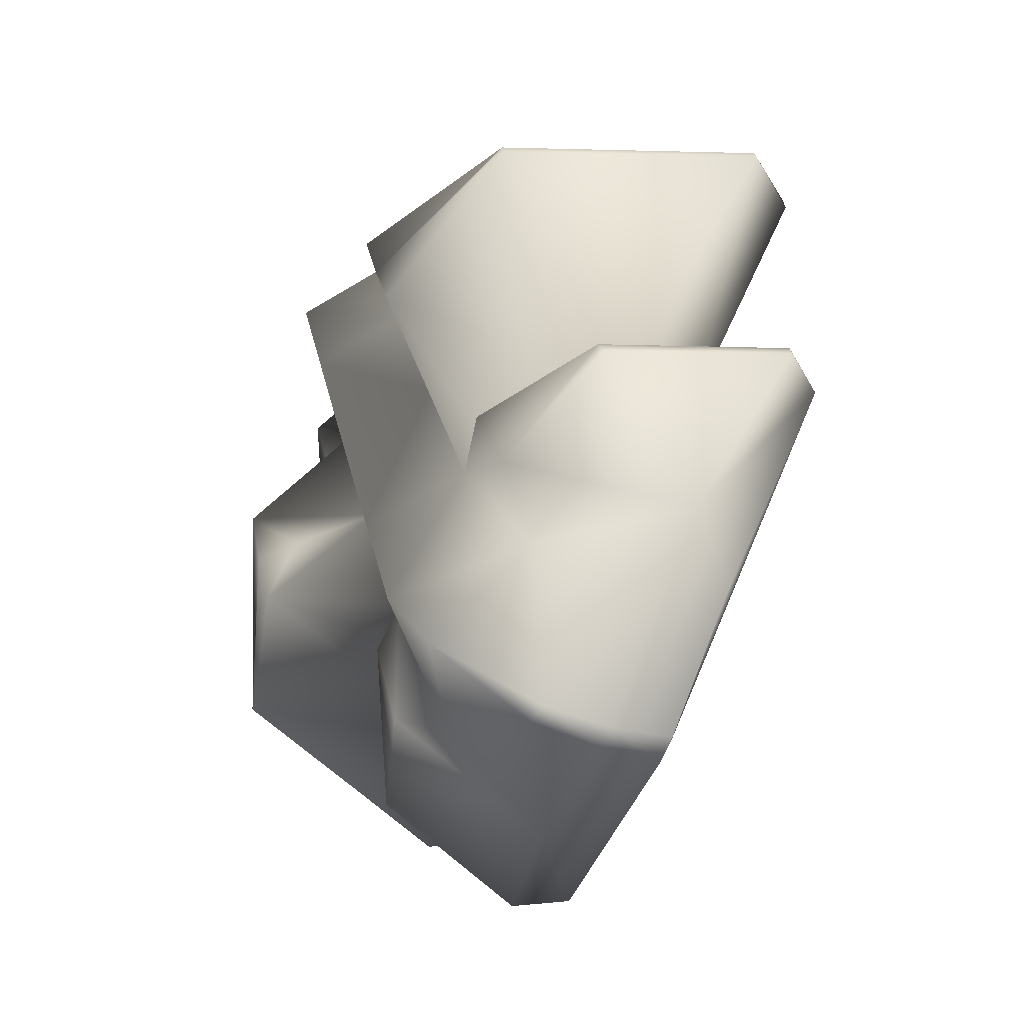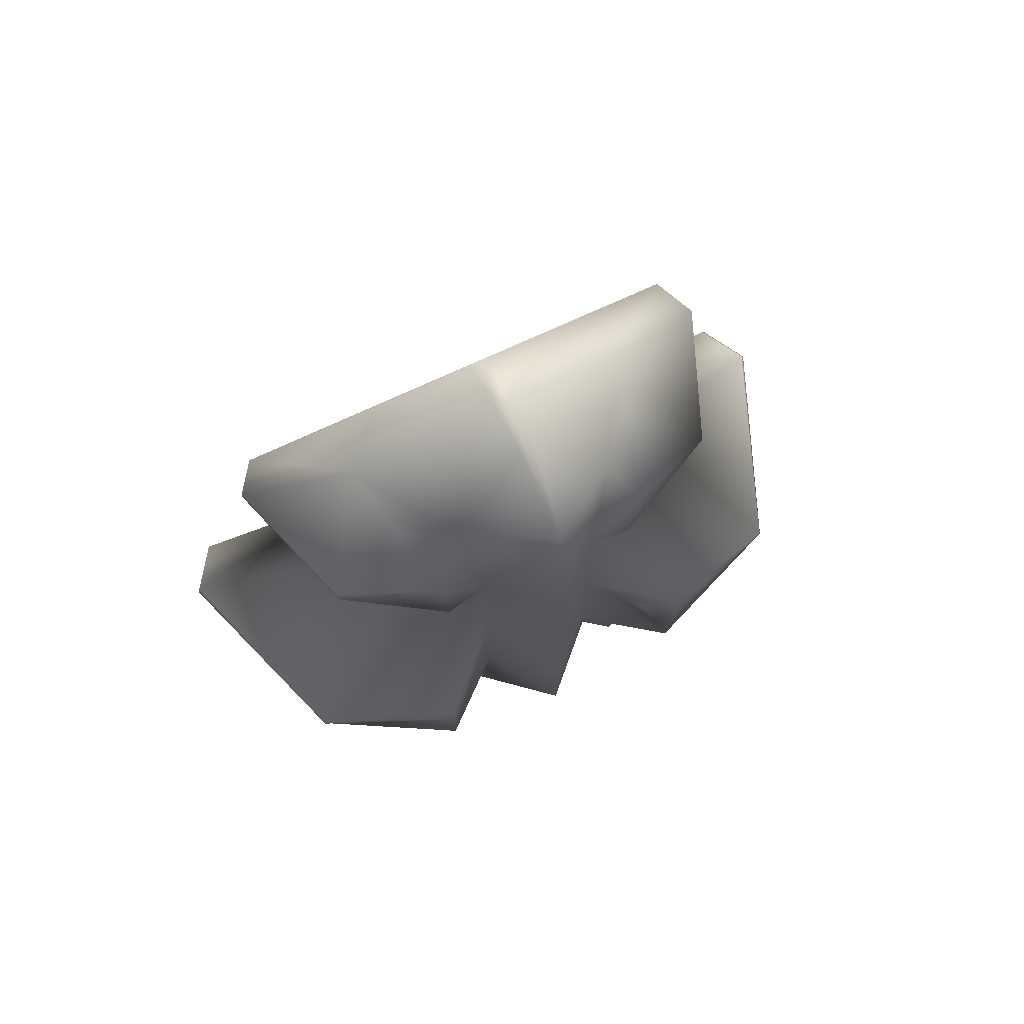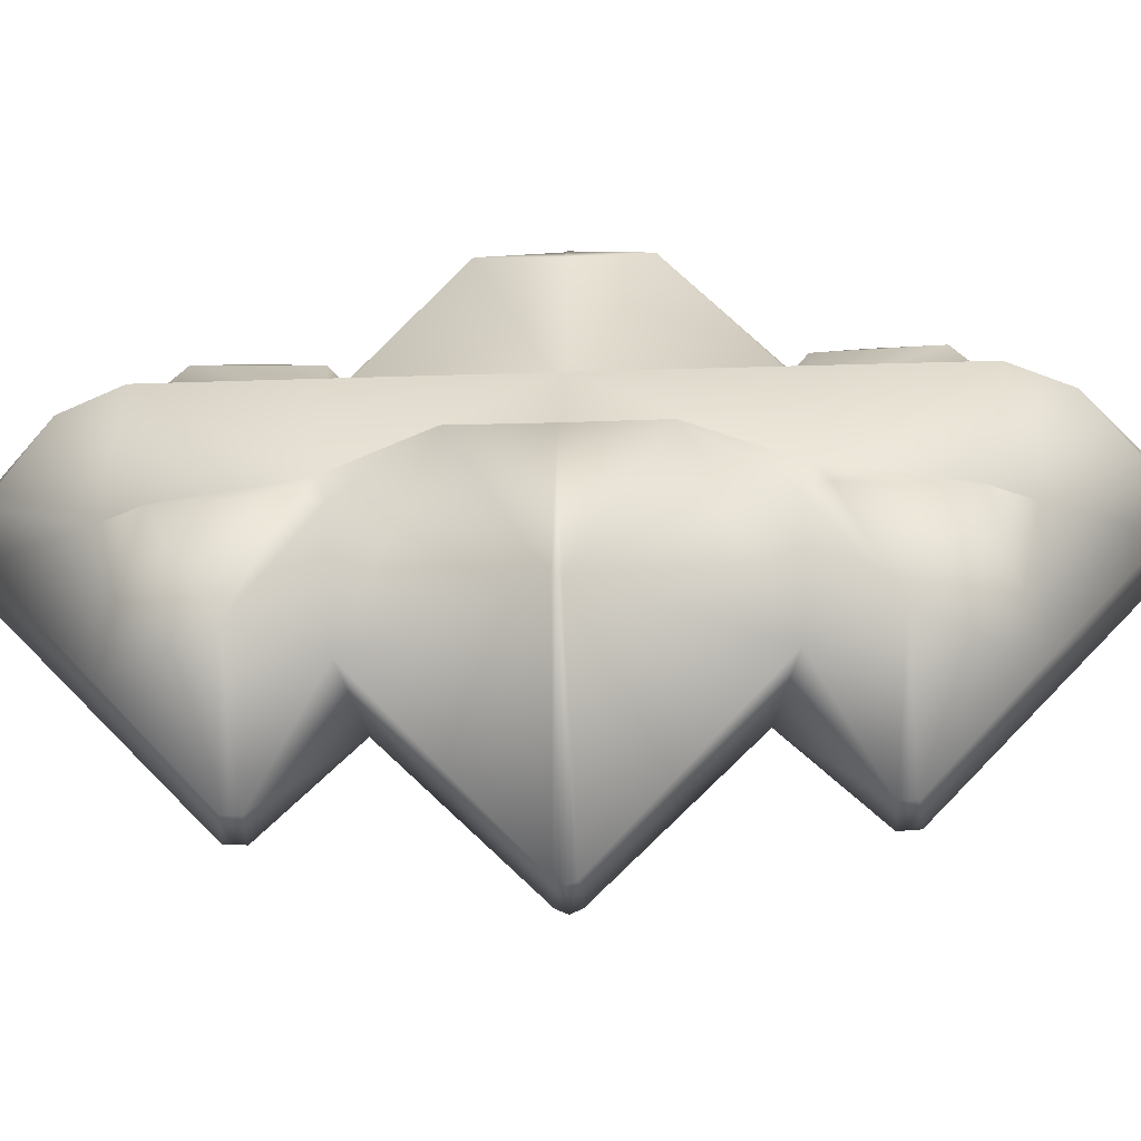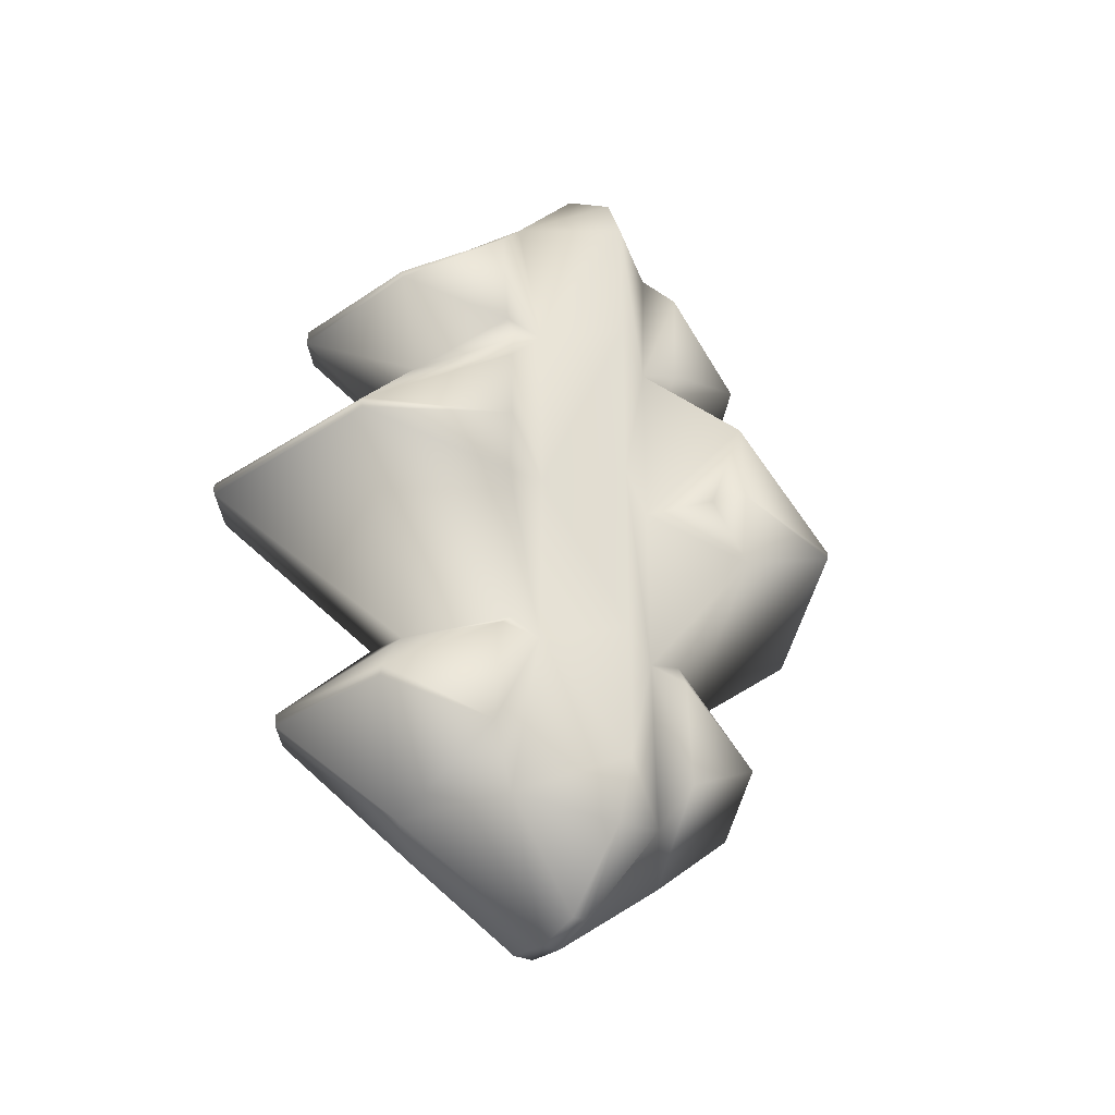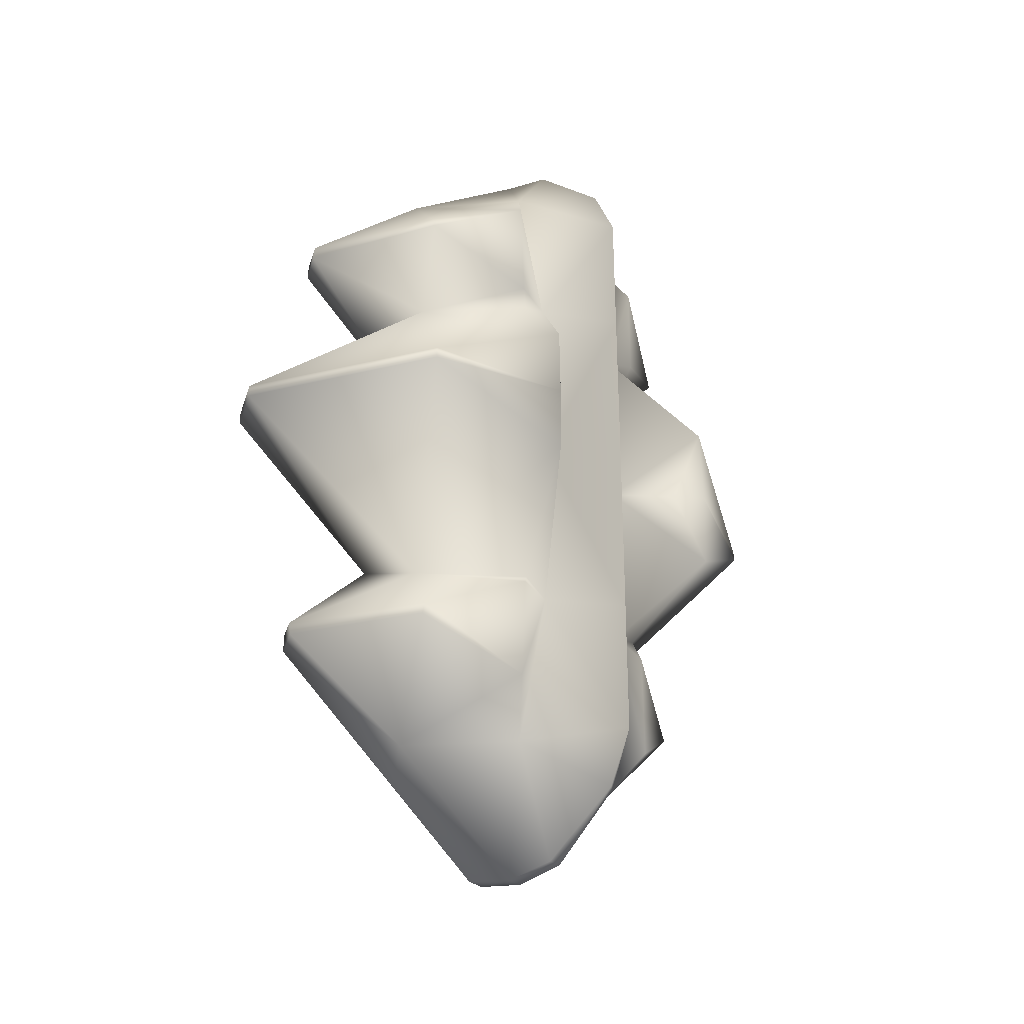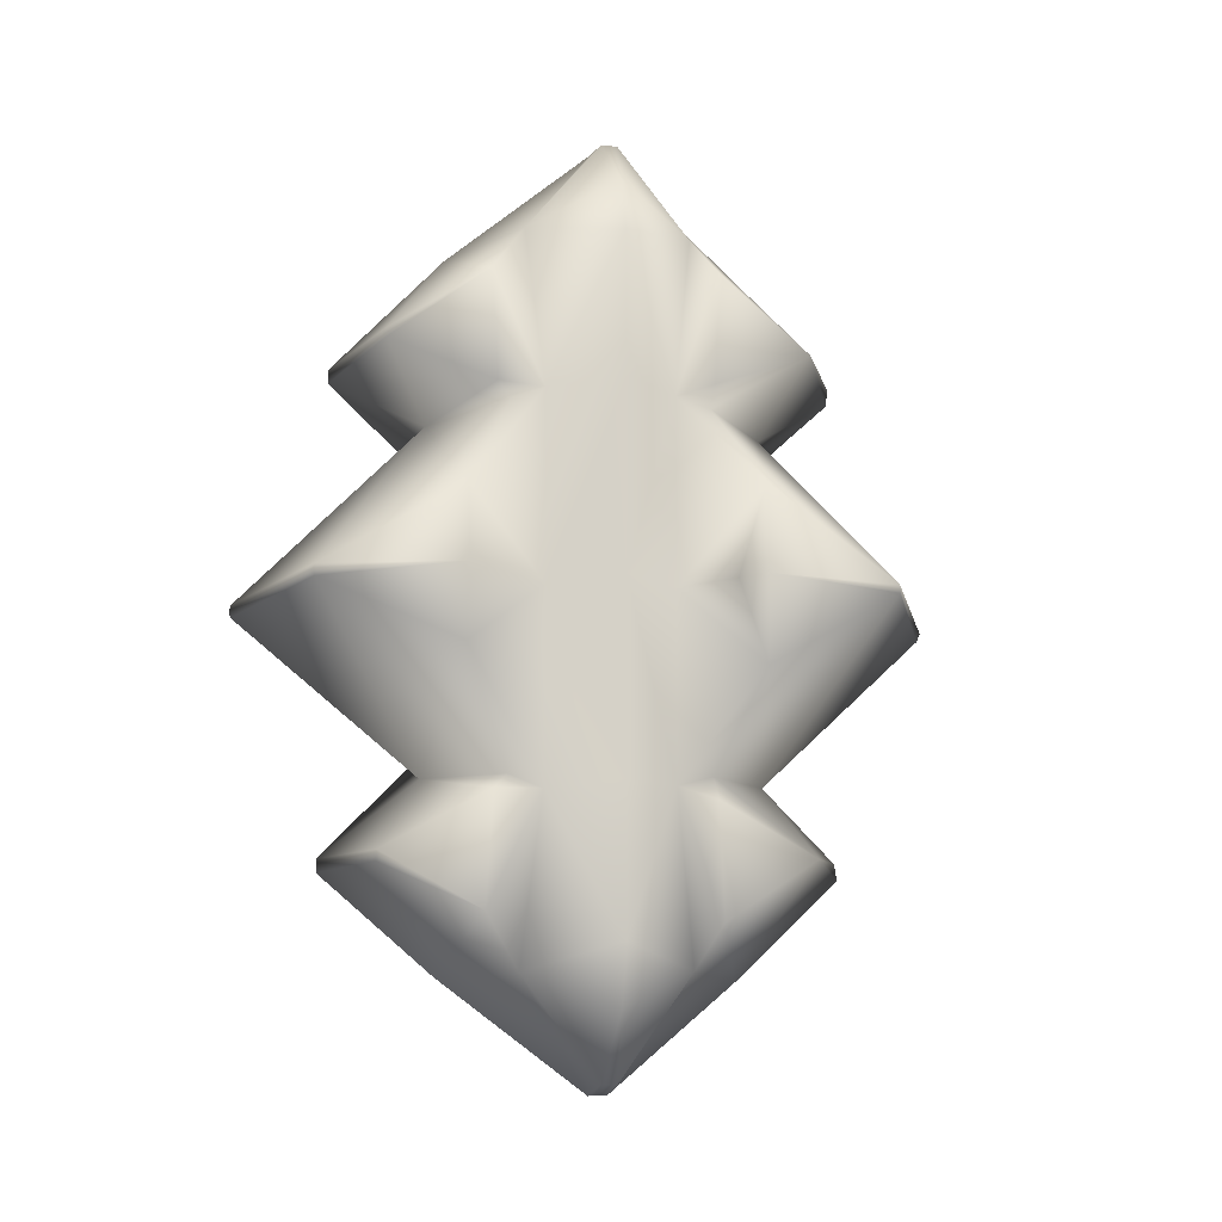
<metadata>
{"format":"obj","ext":"obj","renderer":"f3d","projection":"perspective","resolution":1024,"background":"white","views":[{"elev":23.0,"azim":170.8,"up":"+Z"},{"elev":74.6,"azim":41.8,"up":"+Y"},{"elev":-35.8,"azim":92.4,"up":"+Z"},{"elev":-35.1,"azim":37.3,"up":"+Y"},{"elev":-31.6,"azim":15.2,"up":"+Y"},{"elev":-11.9,"azim":56.9,"up":"+Y"}]}
</metadata>
<code>
g Top-Crystal
v 0.00139 0.001605 -0.00131
v 0.001076 0.001616 -0.001292
v 0.001164 0.001022 -0.0007208
v 0.001623 0.001174 -0.0005383
v 0.002089 0.001672 -0.0006391
v 0.002021 0.001195 0.0001334
v 0.002086 0.001346 0.000136
v 0.001952 0.001259 0.0003578
v 0.002083 0.002102 9.629e-05
v 0.001842 0.002393 0.0001624
v 0.001365 0.002417 -0.0004904
v 0.001408 0.001718 -0.001314
v 0.001093 0.001748 -0.001295
v 0.001076 0.001616 -0.001292
v 0.0008901 0.003077 0.0002684
v 0.00121 0.003141 0.0003981
v 0.001163 0.003145 0.0005128
v 0.0008375 0.00308 0.000398
v 0.0004399 0.002547 0.0009353
v 0.0005899 0.002402 0.001314
v -0.0001876 0.001723 0.001623
v 0.001488 0.003082 0.0006275
v 0.00153 0.003077 0.0005277
v 0.001418 0.002409 0.001176
v 0.00197 0.002639 0.0007812
v 0.002124 0.002245 0.0008505
v 0.001952 0.001259 0.0003578
v 0.001595 0.00129 0.001117
v 0.002125 0.001274 0.0008508
v 0.001603 -1.227e-11 0.001115
v 0.002127 -3.979e-11 0.0008512
v 0.00195 -4.885e-11 0.0003566
v 0.001952 -0.001259 0.0003578
v 0.002125 -0.001274 0.0008508
v 0.001595 -0.00129 0.001117
v 0.002124 -0.002245 0.0008505
v 0.001842 -0.002393 0.0001624
v 0.001418 -0.002409 0.001176
v 0.00197 -0.002639 0.0007812
v 0.00153 -0.003077 0.0005277
v 0.001488 -0.003082 0.0006275
v 0.00121 -0.003141 0.0003981
v 0.001163 -0.003145 0.0005128
v 0.001365 -0.002417 -0.0004904
v 0.0008901 -0.003077 0.0002684
v 0.0008375 -0.00308 0.000398
v 0.001093 -0.001748 -0.001295
v 0.0004399 -0.002547 0.0009353
v 0.001408 -0.001718 -0.001314
v 0.0005899 -0.002402 0.001314
v -0.0001876 -0.001723 0.001623
v -5.511e-05 -0.001714 0.001843
v 0.000932 -0.001727 0.00192
v 0.001516 -0.002051 0.001474
v 0.001595 -0.00129 0.001117
v 0.002083 -0.002102 9.629e-05
v 0.001952 -0.001259 0.0003578
v 0.002089 -0.001672 -0.0006391
v 0.002086 -0.001346 0.000136
v 0.002021 -0.001195 0.0001334
v 0.001623 -0.001174 -0.0005383
v 0.00139 -0.001605 -0.00131
v 0.001093 -0.001748 -0.001295
v 0.001164 -0.001022 -0.0007208
v 0.001076 -0.001616 -0.001292
v 0.001528 -0.0013 0.001431
v 0.001509 -0.001202 0.001322
v 0.0007441 -0.001166 0.001524
v 0.0009537 -0.001656 0.00193
v -6.937e-05 -0.00162 0.001838
v 0.0002863 -0.0009975 0.00133
v -5.511e-05 -0.001714 0.001843
v -0.0001895 -0.001607 0.00163
v -0.0001876 -0.001723 0.001623
v -6.937e-05 0.00162 0.001838
v 0.0002863 0.0009975 0.00133
v -0.0001895 0.001607 0.00163
v 0.0007441 0.001166 0.001524
v 0.0009537 0.001656 0.00193
v 0.001528 0.0013 0.001431
v 0.001509 0.001202 0.001322
v 0.001595 0.00129 0.001117
v 0.001516 0.002051 0.001474
v 0.000932 0.001727 0.00192
v -6.937e-05 0.00162 0.001838
v -5.511e-05 0.001714 0.001843
v -0.0001895 0.001607 0.00163
v -0.0004404 9.471e-11 0.002137
v -0.0004392 -5.859e-05 0.002118
v 0.0002863 -0.0009975 0.00133
v 0.0009615 -9.721e-12 0.0004473
v -0.0004404 9.471e-11 0.002137
v 0.0002863 0.0009975 0.00133
v -0.0004392 5.859e-05 0.002118
v 0.001281 -9.343e-11 -0.001842
v 0.001279 -7.187e-05 -0.001806
v 0.001651 -6.174e-05 -0.001861
v 0.001651 -1.086e-10 -0.001893
v 0.001651 6.174e-05 -0.001861
v 0.001279 7.187e-05 -0.001806
v 0.001164 0.001022 -0.0007208
v 0.001623 0.001174 -0.0005383
v 0.0027 -1.144e-10 -0.0008524
v 0.002696 2.72e-05 -0.0008493
v 0.002617 0.0005746 0.0001323
v 0.002021 0.001195 0.0001334
v 0.001952 0.001259 0.0003578
v 0.00195 -4.885e-11 0.0003566
v 0.002627 -8.108e-11 0.0001213
v 0.00241 -7.059e-11 0.0002015
v 0.002617 -0.0005746 0.0001323
v 0.001952 -0.001259 0.0003578
v 0.002021 -0.001195 0.0001334
v 0.001623 -0.001174 -0.0005383
v 0.002696 -2.72e-05 -0.0008493
v 0.001164 -0.001022 -0.0007208
v 0.001279 -7.187e-05 -0.001806
v 0.0008901 0.003077 0.0002684
v 0.001076 0.001616 -0.001292
v 0.001093 0.001748 -0.001295
v 0.0008579 0.0003145 0.0003786
v 0.001164 0.001022 -0.0007208
v 0.0009698 -1.063e-11 0.0004281
v 0.0008371 0.003078 0.0003919
v 0.0008375 0.00308 0.000398
v 0.0004399 0.002547 0.0009353
v -0.0001876 0.001723 0.001623
v -0.0001895 0.001607 0.00163
v 0.0009611 -9.752e-12 0.0004459
v 0.0002863 0.0009975 0.00133
v 0.0009615 -9.721e-12 0.0004473
v 0.0002863 -0.0009975 0.00133
v -0.0001895 -0.001607 0.00163
v 0.0008579 -0.0003145 0.0003786
v -0.0001876 -0.001723 0.001623
v 0.0009647 -1.016e-11 0.0004371
v 0.001164 -0.001022 -0.0007208
v 0.001076 -0.001616 -0.001292
v 0.0008371 -0.003078 0.0003919
v 0.0004399 -0.002547 0.0009353
v 0.0008375 -0.00308 0.000398
v 0.0008901 -0.003077 0.0002684
v 0.001093 -0.001748 -0.001295
v 0.001164 0.001022 -0.0007208
v 0.001281 -9.343e-11 -0.001842
v 0.001279 7.187e-05 -0.001806
v 0.0009698 -1.063e-11 0.0004281
v 0.001164 -0.001022 -0.0007208
v 0.001279 -7.187e-05 -0.001806
v 0.001509 0.001202 0.001322
v 0.001595 0.00129 0.001117
v 0.001903 0.00049 0.001849
v 0.0007441 0.001166 0.001524
v 0.001603 -1.227e-11 0.001115
v 0.001184 3.947e-05 0.002511
v 0.001905 -7.708e-13 0.001833
v -0.0002595 4.319e-05 0.002415
v 0.0002863 0.0009975 0.00133
v -0.0004392 5.859e-05 0.002118
v -0.0004404 9.471e-11 0.002137
v -0.0002596 9.737e-11 0.002428
v 0.001184 4.742e-11 0.002525
v 0.001903 -0.00049 0.001849
v 0.001595 -0.00129 0.001117
v 0.001509 -0.001202 0.001322
v 0.0007441 -0.001166 0.001524
v 0.001184 -3.947e-05 0.002511
v -0.0002596 9.737e-11 0.002428
v -0.0002595 -4.319e-05 0.002415
v 0.0002863 -0.0009975 0.00133
v -0.0004404 9.471e-11 0.002137
v -0.0004392 -5.859e-05 0.002118
g Top-Crystal_0
f 3 2 1
f 4 3 1
f 1 5 4
f 6 4 5
f 7 6 5
f 7 8 6
f 7 9 8
f 7 5 9
f 9 10 8
f 5 11 9
f 11 10 9
f 1 12 5
f 12 11 5
f 13 12 1
f 12 13 11
f 14 13 1
f 11 13 15
f 16 11 15
f 10 11 16
f 16 15 17
f 15 18 17
f 17 18 19
f 20 17 19
f 20 19 21
f 16 17 22
f 23 10 16
f 23 16 22
f 24 22 17
f 20 24 17
f 25 23 22
f 10 23 25
f 25 22 24
f 26 10 25
f 26 25 24
f 10 26 27
f 26 24 28
f 29 26 28
f 26 29 27
f 29 28 30
f 29 31 27
f 31 29 30
f 31 32 27
f 32 31 33
f 34 31 30
f 31 34 33
f 35 34 30
f 34 36 33
f 34 35 36
f 36 37 33
f 35 38 36
f 37 36 39
f 39 36 38
f 40 37 39
f 40 39 41
f 41 39 38
f 42 40 41
f 37 40 42
f 41 38 43
f 43 42 41
f 44 37 42
f 45 42 43
f 44 42 45
f 46 45 43
f 47 44 45
f 48 46 43
f 47 49 44
f 50 48 43
f 38 50 43
f 48 50 51
f 50 52 51
f 53 52 50
f 38 54 50
f 54 53 50
f 54 38 55
f 56 37 44
f 37 56 57
f 44 49 58
f 58 56 44
f 56 59 57
f 58 59 56
f 57 59 60
f 60 59 58
f 61 60 58
f 49 62 58
f 58 62 61
f 62 49 63
f 64 61 62
f 65 62 63
f 65 64 62
f 55 66 54
f 67 66 55
f 66 67 68
f 54 66 69
f 69 66 68
f 53 54 69
f 70 69 68
f 53 69 70
f 71 70 68
f 72 53 70
f 71 73 70
f 74 72 70
f 73 74 70
f 77 76 75
f 76 78 75
f 78 79 75
f 80 79 78
f 81 80 78
f 80 81 82
f 80 82 83
f 80 83 79
f 24 83 82
f 24 20 83
f 83 84 79
f 20 84 83
f 85 79 84
f 86 84 20
f 86 85 84
f 86 20 21
f 86 21 85
f 21 87 85
f 90 89 88
f 91 90 88
f 93 91 92
f 94 93 92
f 97 96 95
f 98 97 95
f 99 98 95
f 100 99 95
f 99 100 101
f 102 99 101
f 103 98 99
f 98 103 97
f 102 104 99
f 104 103 99
f 105 104 102
f 106 105 102
f 105 106 107
f 105 107 108
f 109 103 104
f 105 109 104
f 110 105 108
f 109 105 110
f 111 110 108
f 111 109 110
f 112 111 108
f 113 111 112
f 113 114 111
f 115 103 109
f 111 115 109
f 114 115 111
f 103 115 97
f 115 114 97
f 97 114 116
f 117 97 116
f 120 119 118
f 118 119 121
f 121 119 122
f 121 122 123
f 118 121 124
f 124 125 118
f 126 125 124
f 127 126 124
f 124 121 127
f 128 127 121
f 129 128 121
f 130 128 129
f 131 130 129
f 132 131 129
f 133 132 129
f 134 133 129
f 133 134 135
f 136 129 121
f 136 134 129
f 136 121 123
f 136 123 134
f 123 137 134
f 138 134 137
f 135 134 139
f 140 135 139
f 141 140 139
f 141 139 142
f 139 134 142
f 142 134 138
f 142 138 143
f 146 145 144
f 145 147 144
f 148 147 145
f 149 148 145
f 152 151 150
f 150 153 152
f 154 151 152
f 153 155 152
f 156 154 152
f 152 155 156
f 157 155 153
f 153 158 157
f 158 159 157
f 157 159 160
f 161 157 160
f 157 161 155
f 161 162 155
f 155 162 156
f 156 163 154
f 163 164 154
f 164 163 165
f 165 163 166
f 162 167 156
f 167 163 156
f 163 167 166
f 167 162 168
f 167 169 166
f 169 167 168
f 170 166 169
f 169 168 171
f 172 170 169
f 172 169 171

</code>
